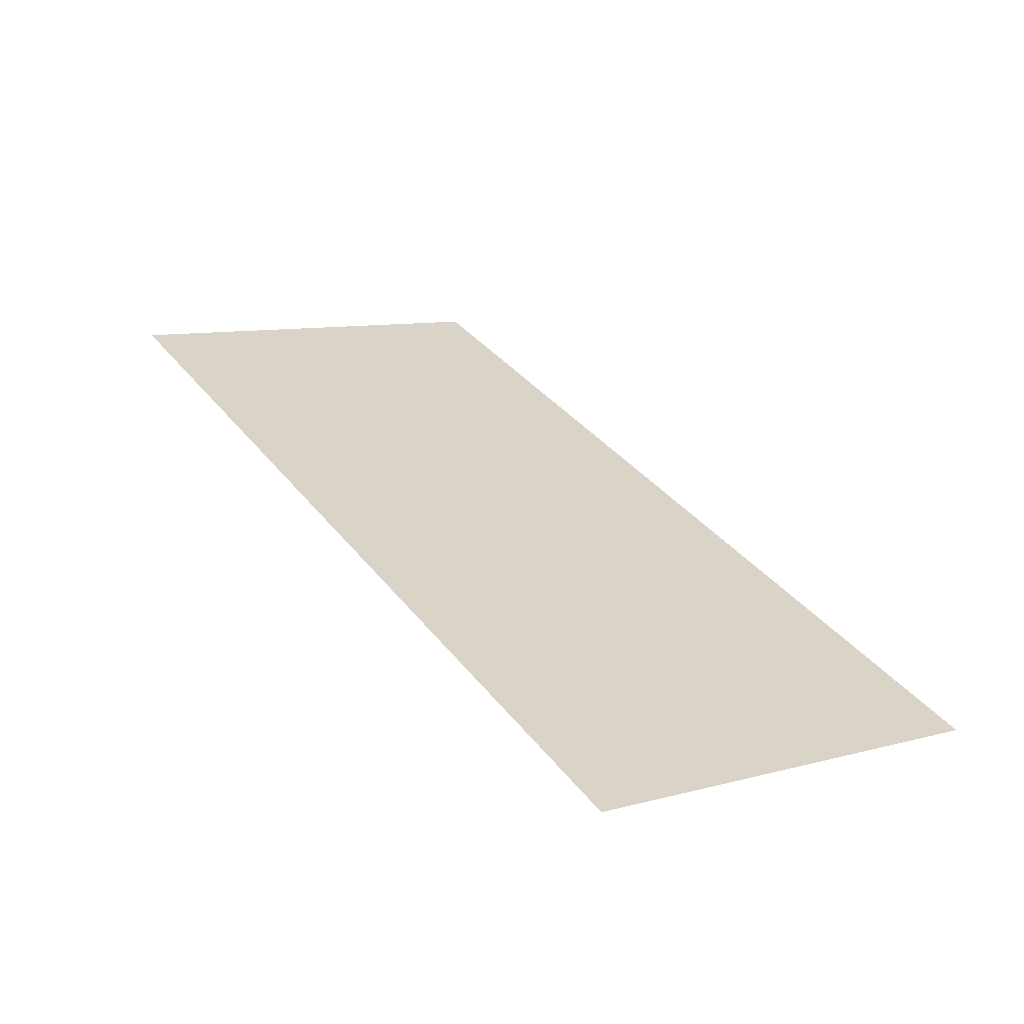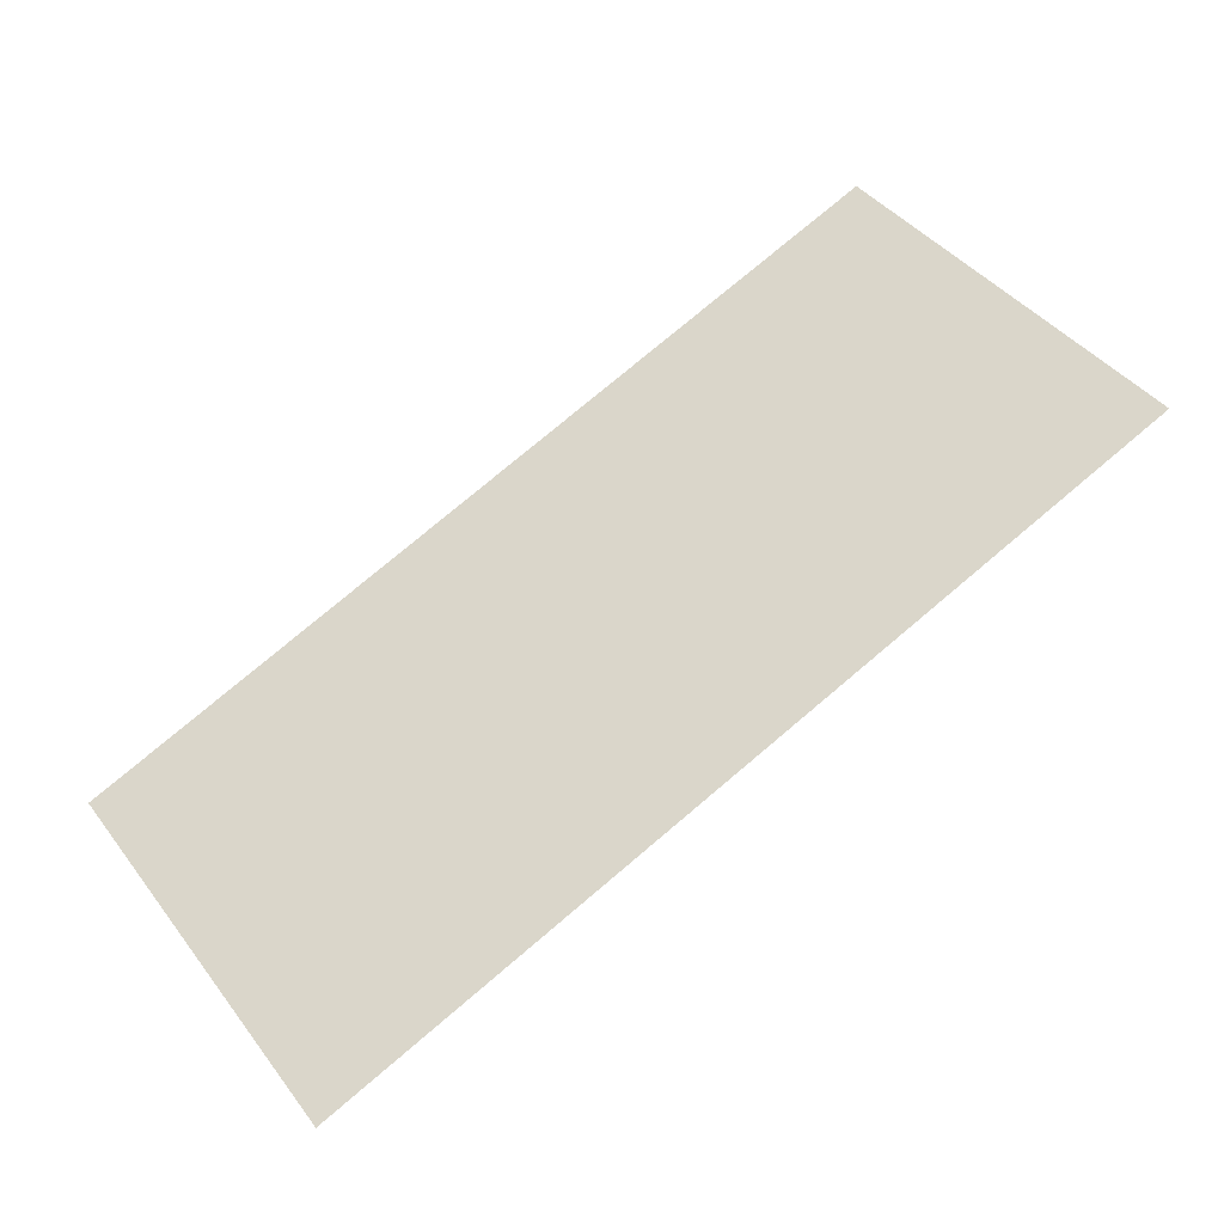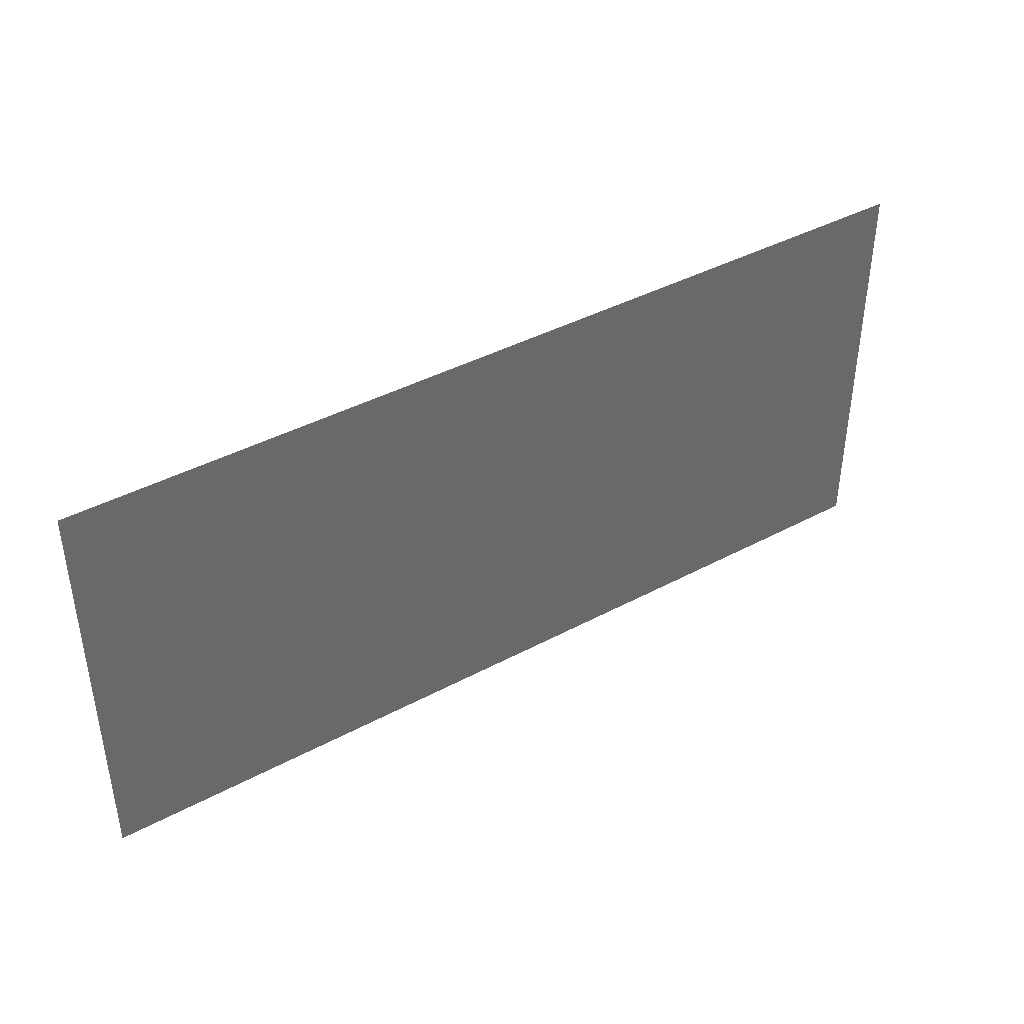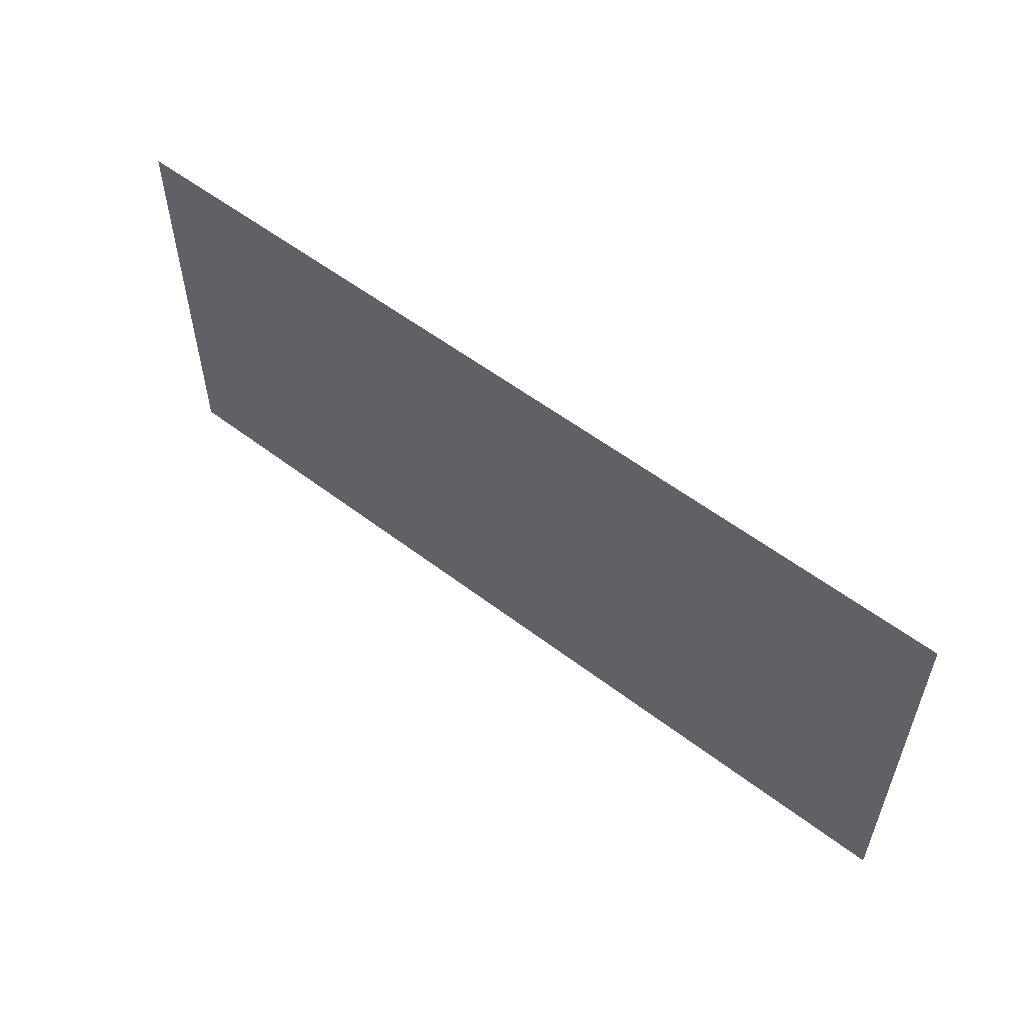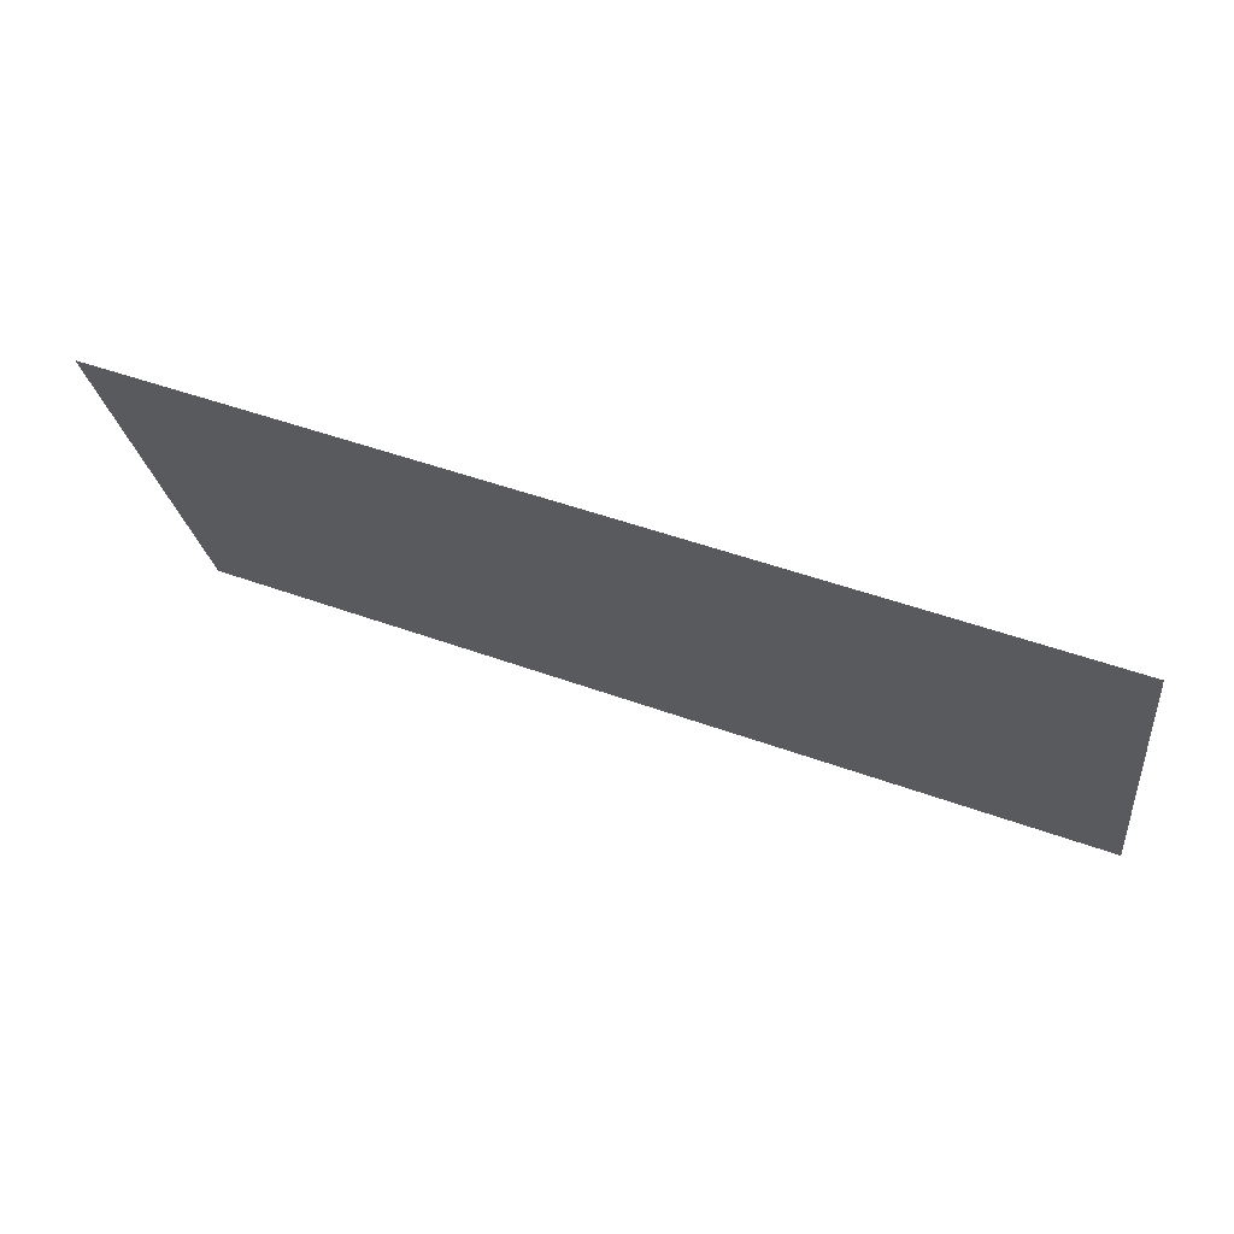
<metadata>
{"format":"obj","ext":"obj","renderer":"f3d","projection":"perspective","resolution":1024,"background":"white","views":[{"elev":9.6,"azim":-124.6,"up":"+Z"},{"elev":43.5,"azim":-34.8,"up":"+Z"},{"elev":40.8,"azim":125.5,"up":"+Y"},{"elev":55.4,"azim":-162.4,"up":"+Y"},{"elev":-24.0,"azim":-172.7,"up":"+Z"}]}
</metadata>
<code>
o Bistro_Research_Exterior_Paris_Building_01_paris_buildi_f82e4e7
v 11.36 18.49 6.037
v 11.36 17.83 6.037
v 12.72 18.49 6.567
v 12.72 17.83 6.567
f 1 2 3
f 2 4 3

</code>
